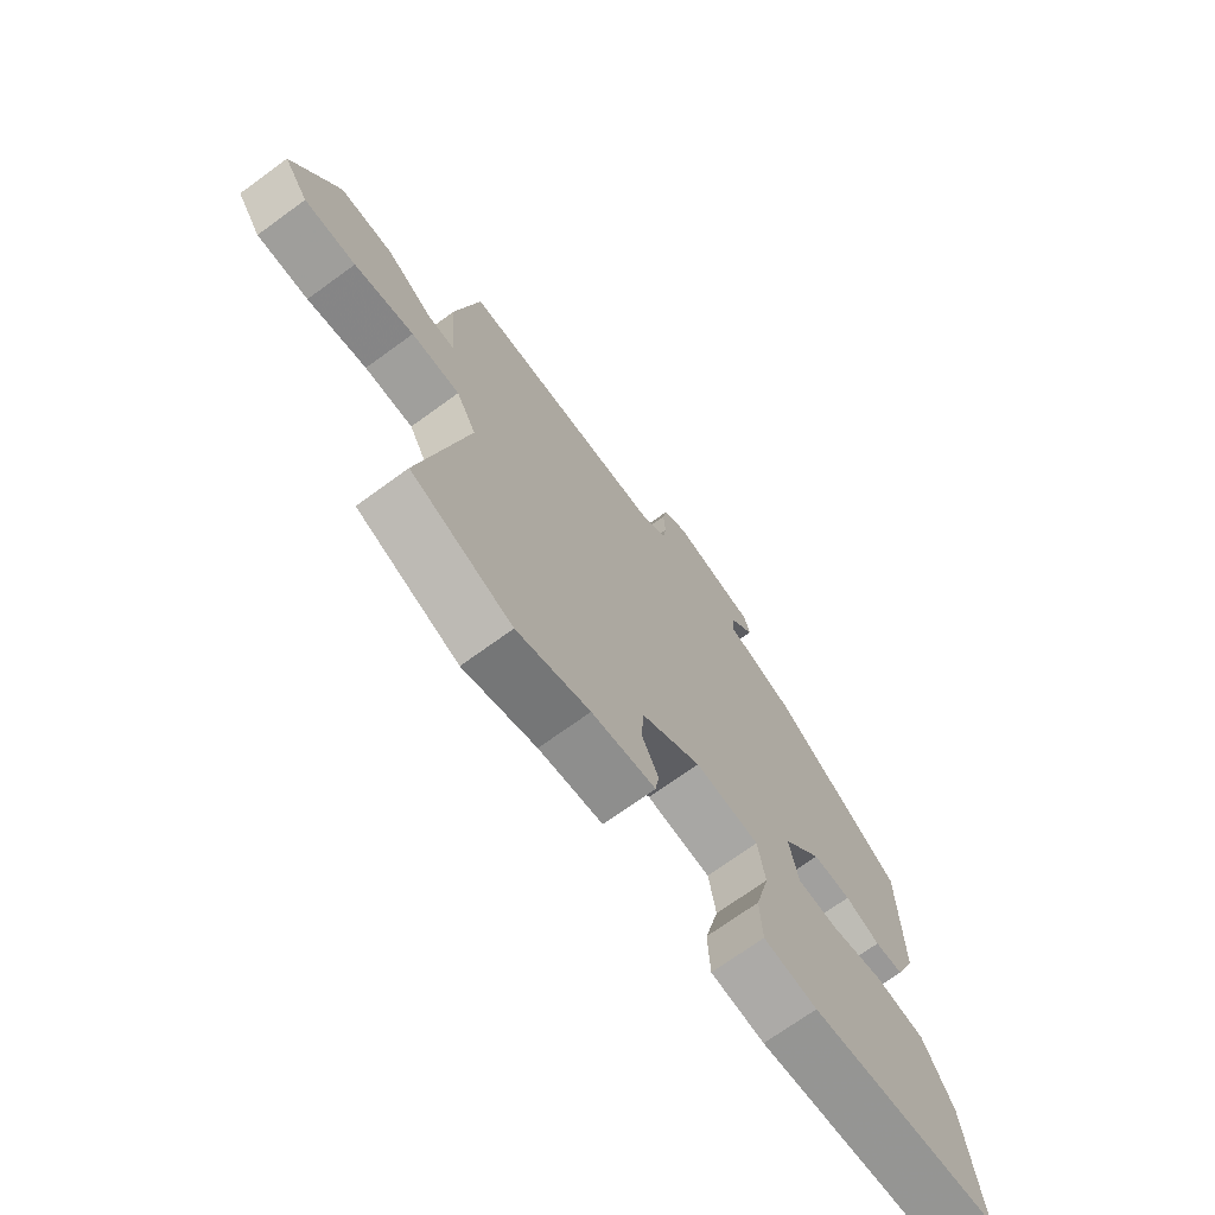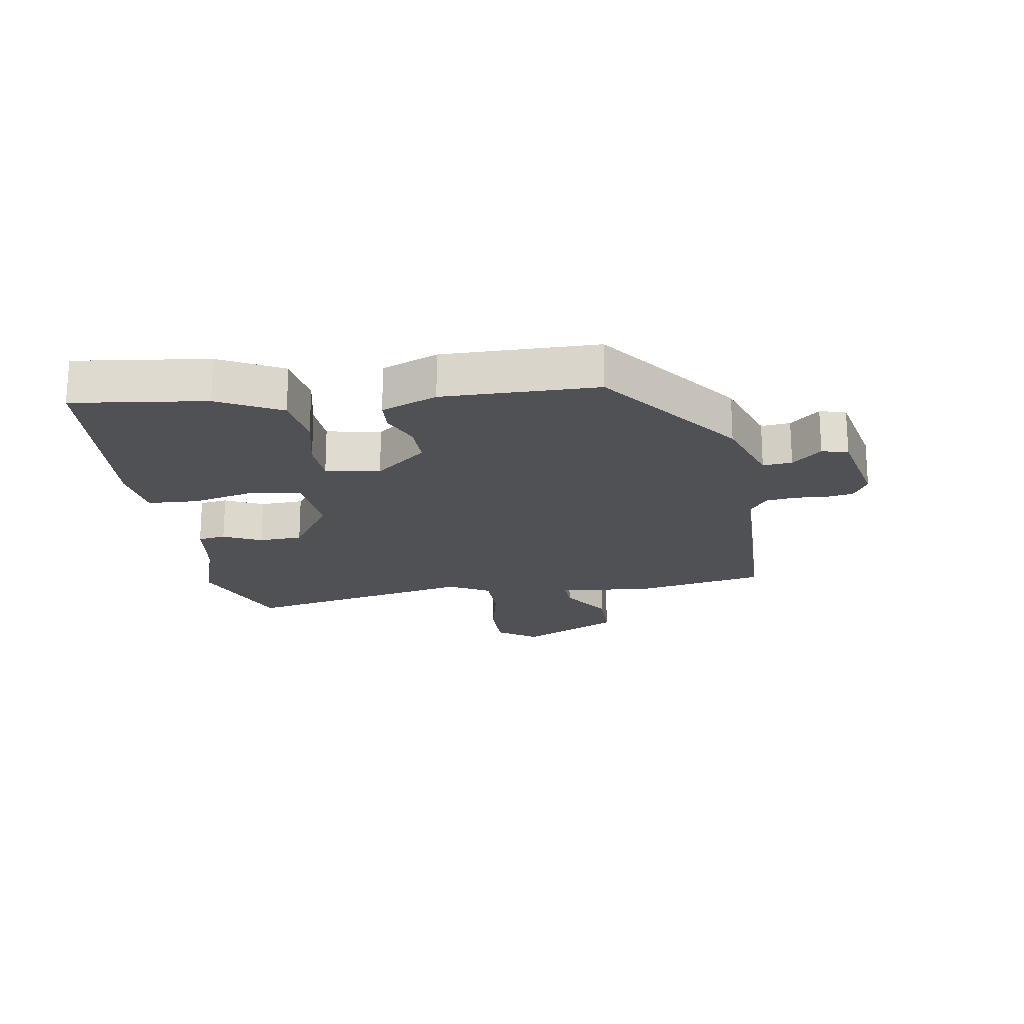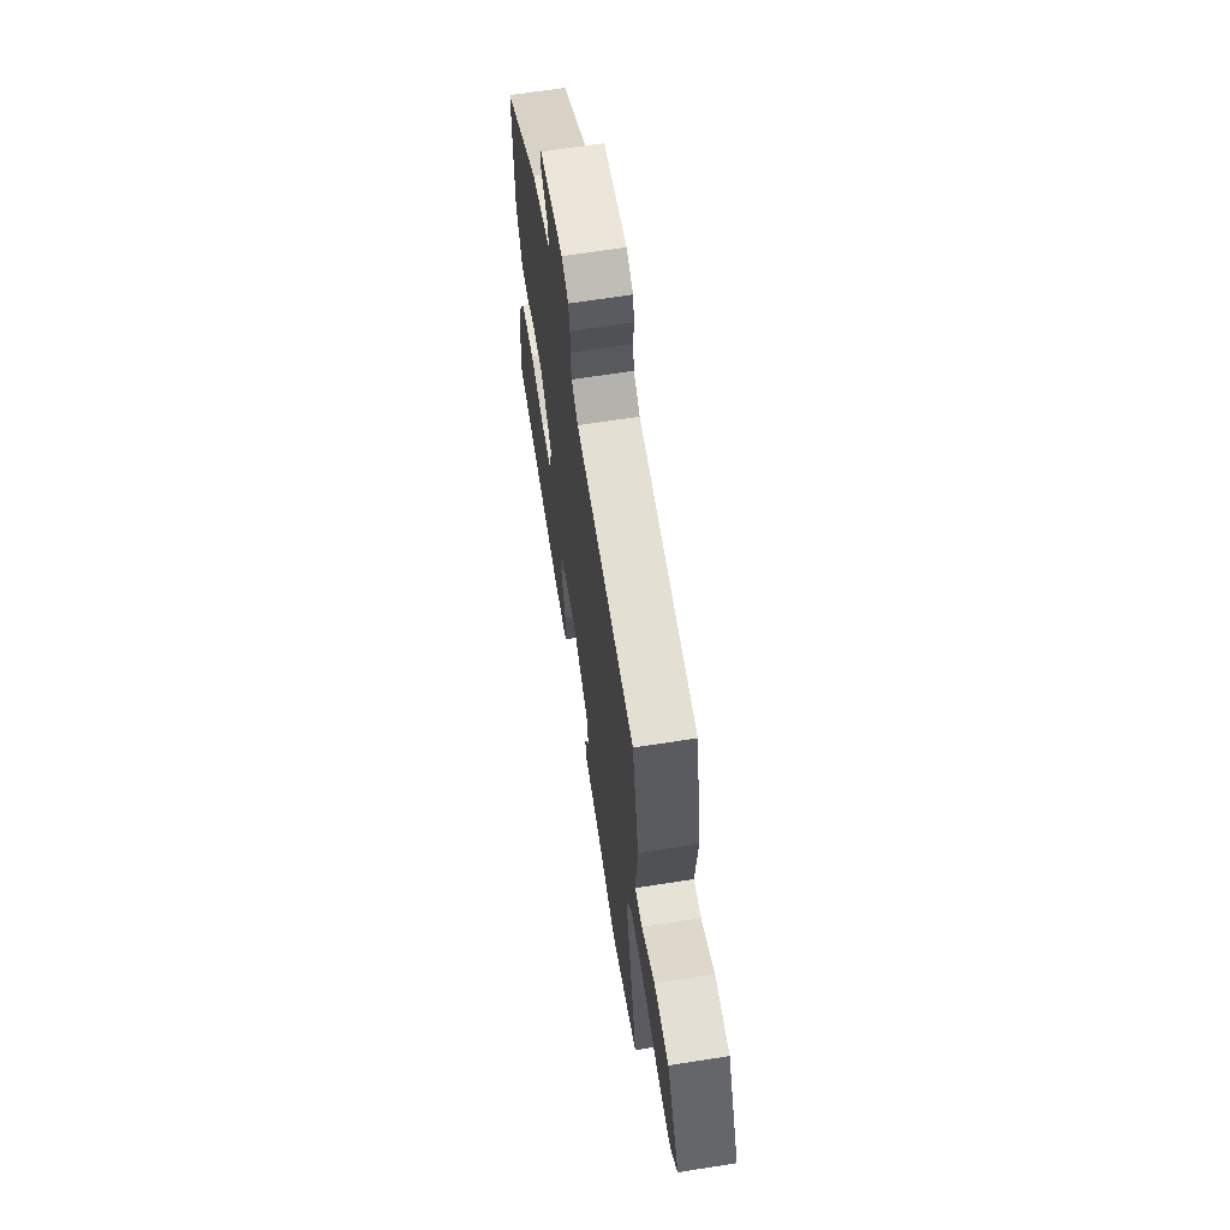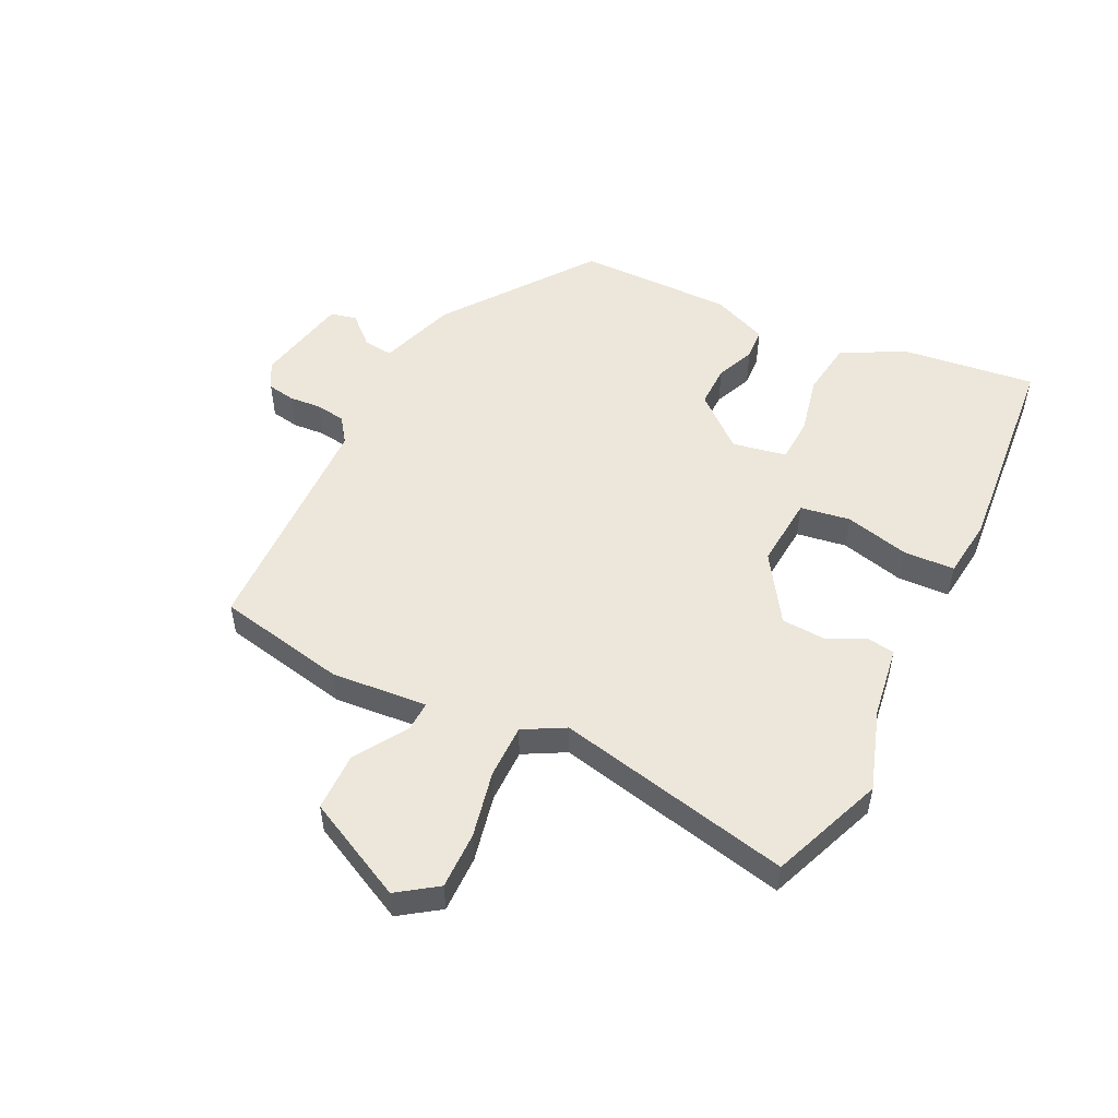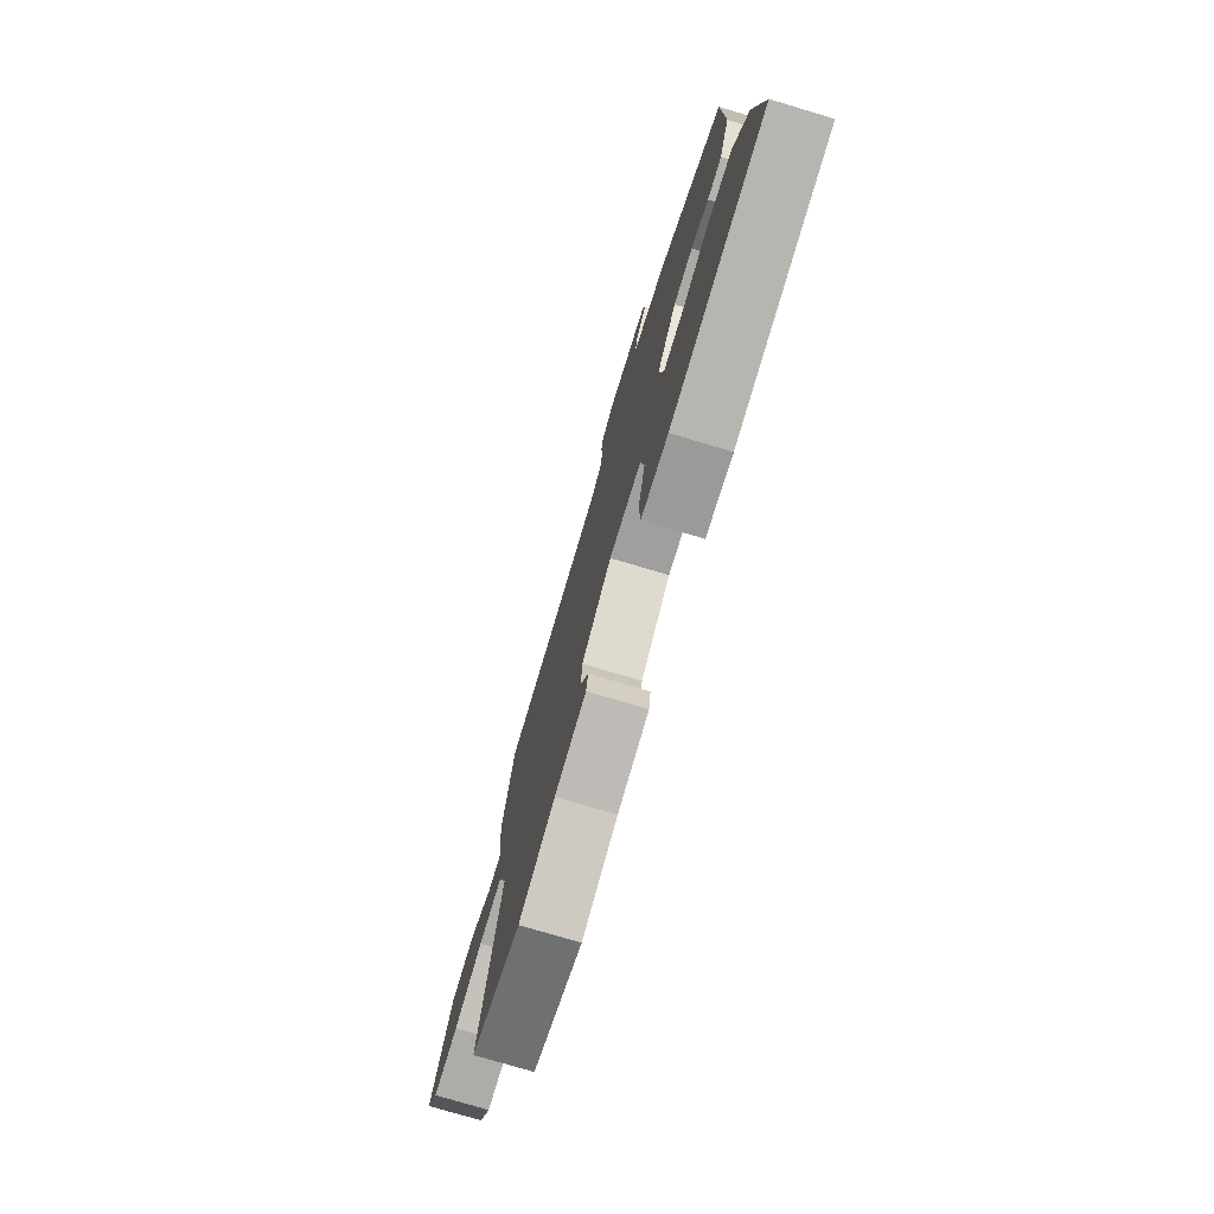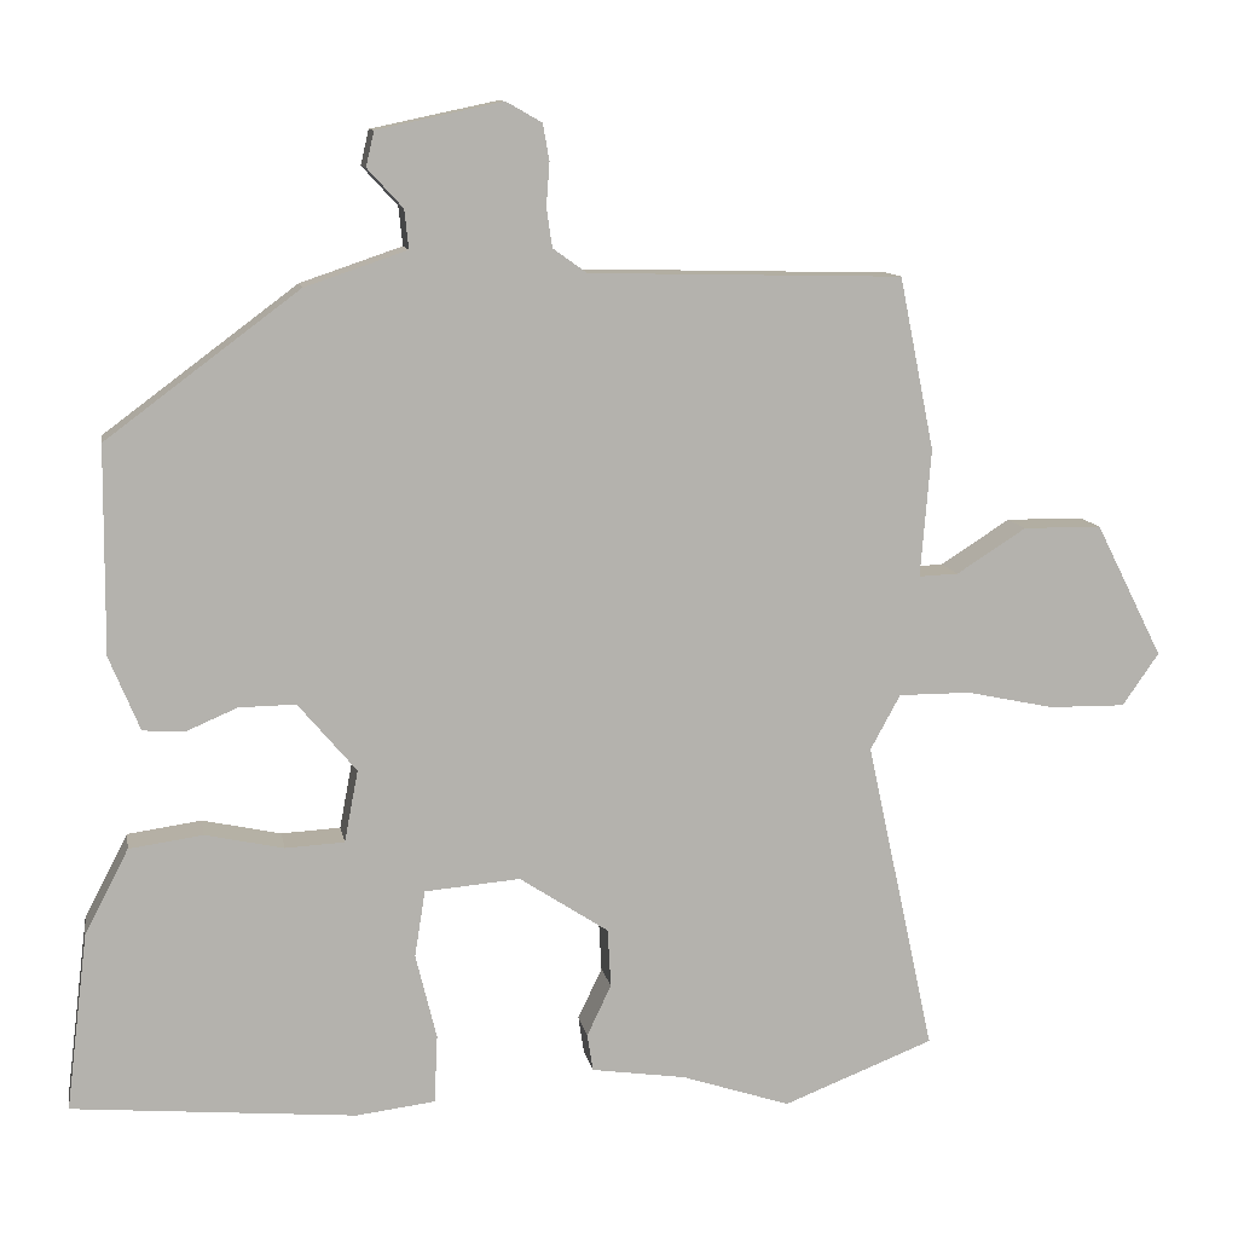
<metadata>
{"format":"obj","ext":"obj","renderer":"f3d","projection":"perspective","resolution":1024,"background":"white","views":[{"elev":-71.2,"azim":126.0,"up":"+Z"},{"elev":-19.7,"azim":-81.1,"up":"+Y"},{"elev":65.7,"azim":81.0,"up":"+Z"},{"elev":52.1,"azim":116.0,"up":"+Y"},{"elev":-76.2,"azim":-106.6,"up":"+Z"},{"elev":10.8,"azim":-10.0,"up":"+Z"}]}
</metadata>
<code>
v 0.55 0.07 -0.48
v 0.364 0.07 -0.553
v 0.23 0.07 -0.509
v 0.113 0.07 -0.492
v 0.106 0.07 -0.446
v 0.136 0.07 -0.383
v 0.132 0.07 -0.311
v 0.022 0.07 -0.239
v -0.096 0.07 -0.249
v -0.109 0.07 -0.331
v -0.083 0.07 -0.437
v -0.087 0.07 -0.521
v -0.185 0.07 -0.533
v -0.535 0.07 -0.502
v -0.508 0.07 -0.282
v -0.454 0.07 -0.178
v -0.363 0.07 -0.165
v -0.266 0.07 -0.186
v -0.193 0.07 -0.182
v -0.176 0.07 -0.093
v -0.248 0.07 -0.008
v -0.318 0.07 -0.009
v -0.381 0.07 -0.036
v -0.433 0.07 -0.033
v -0.471 0.07 0.059
v -0.469 0.07 0.314
v -0.231 0.07 0.492
v -0.105 0.07 0.535
v -0.11 0.07 0.583
v -0.154 0.07 0.631
v -0.144 0.07 0.674
v 0.011 0.07 0.707
v 0.055 0.07 0.682
v 0.063 0.07 0.637
v 0.059 0.07 0.583
v 0.066 0.07 0.535
v 0.108 0.07 0.505
v 0.495 0.07 0.496
v 0.538 0.07 0.283
v 0.525 0.07 0.125
v 0.574 0.07 0.127
v 0.66 0.07 0.182
v 0.757 0.07 0.181
v 0.84 0.07 0.016
v 0.795 0.07 -0.049
v 0.701 0.07 -0.048
v 0.592 0.07 -0.025
v 0.503 0.07 -0.025
v 0.466 0.07 -0.093
v 0.55 0 -0.48
v 0.364 0 -0.553
v 0.23 0 -0.509
v 0.113 0 -0.492
v 0.106 0 -0.446
v 0.136 0 -0.383
v 0.132 0 -0.311
v 0.022 0 -0.239
v -0.096 0 -0.249
v -0.109 0 -0.331
v -0.083 0 -0.437
v -0.087 0 -0.521
v -0.185 0 -0.533
v -0.535 0 -0.502
v -0.508 0 -0.282
v -0.454 0 -0.178
v -0.363 0 -0.165
v -0.266 0 -0.186
v -0.193 0 -0.182
v -0.176 0 -0.093
v -0.248 0 -0.008
v -0.318 0 -0.009
v -0.381 0 -0.036
v -0.433 0 -0.033
v -0.471 0 0.059
v -0.469 0 0.314
v -0.231 0 0.492
v -0.105 0 0.535
v -0.11 0 0.583
v -0.154 0 0.631
v -0.144 0 0.674
v 0.011 0 0.707
v 0.055 0 0.682
v 0.063 0 0.637
v 0.059 0 0.583
v 0.066 0 0.535
v 0.108 0 0.505
v 0.495 0 0.496
v 0.538 0 0.283
v 0.525 0 0.125
v 0.574 0 0.127
v 0.66 0 0.182
v 0.757 0 0.181
v 0.84 0 0.016
v 0.795 0 -0.049
v 0.701 0 -0.048
v 0.592 0 -0.025
v 0.503 0 -0.025
v 0.466 0 -0.093
f 44 45 46 47
f 44 47 48
f 41 42 43 44
f 40 41 44 48
f 37 38 39 40
f 36 37 40 48
f 32 33 34 35
f 32 35 36
f 29 30 31 32
f 28 29 32 36
f 22 23 24 25
f 21 22 25 26
f 20 21 26 27
f 15 16 17 18
f 15 18 19
f 14 15 19
f 13 14 19
f 10 11 12 13
f 9 10 13 19
f 8 9 19 20
f 3 4 5 6
f 3 6 7
f 49 1 2 3
f 49 3 7
f 28 36 48 49
f 20 27 28 49
f 7 8 20 49
f 96 95 94 93
f 97 96 93
f 93 92 91 90
f 97 93 90 89
f 89 88 87 86
f 97 89 86 85
f 84 83 82 81
f 85 84 81
f 81 80 79 78
f 85 81 78 77
f 74 73 72 71
f 75 74 71 70
f 76 75 70 69
f 67 66 65 64
f 68 67 64
f 68 64 63
f 68 63 62
f 62 61 60 59
f 68 62 59 58
f 69 68 58 57
f 55 54 53 52
f 56 55 52
f 52 51 50 98
f 56 52 98
f 98 97 85 77
f 98 77 76 69
f 98 69 57 56
f 1 50 51 2
f 2 51 52 3
f 3 52 53 4
f 4 53 54 5
f 5 54 55 6
f 6 55 56 7
f 7 56 57 8
f 8 57 58 9
f 9 58 59 10
f 10 59 60 11
f 11 60 61 12
f 12 61 62 13
f 13 62 63 14
f 14 63 64 15
f 15 64 65 16
f 16 65 66 17
f 17 66 67 18
f 18 67 68 19
f 19 68 69 20
f 20 69 70 21
f 21 70 71 22
f 22 71 72 23
f 23 72 73 24
f 24 73 74 25
f 25 74 75 26
f 26 75 76 27
f 27 76 77 28
f 28 77 78 29
f 29 78 79 30
f 30 79 80 31
f 31 80 81 32
f 32 81 82 33
f 33 82 83 34
f 34 83 84 35
f 35 84 85 36
f 36 85 86 37
f 37 86 87 38
f 38 87 88 39
f 39 88 89 40
f 40 89 90 41
f 41 90 91 42
f 42 91 92 43
f 43 92 93 44
f 44 93 94 45
f 45 94 95 46
f 46 95 96 47
f 47 96 97 48
f 48 97 98 49
f 49 98 50 1

</code>
